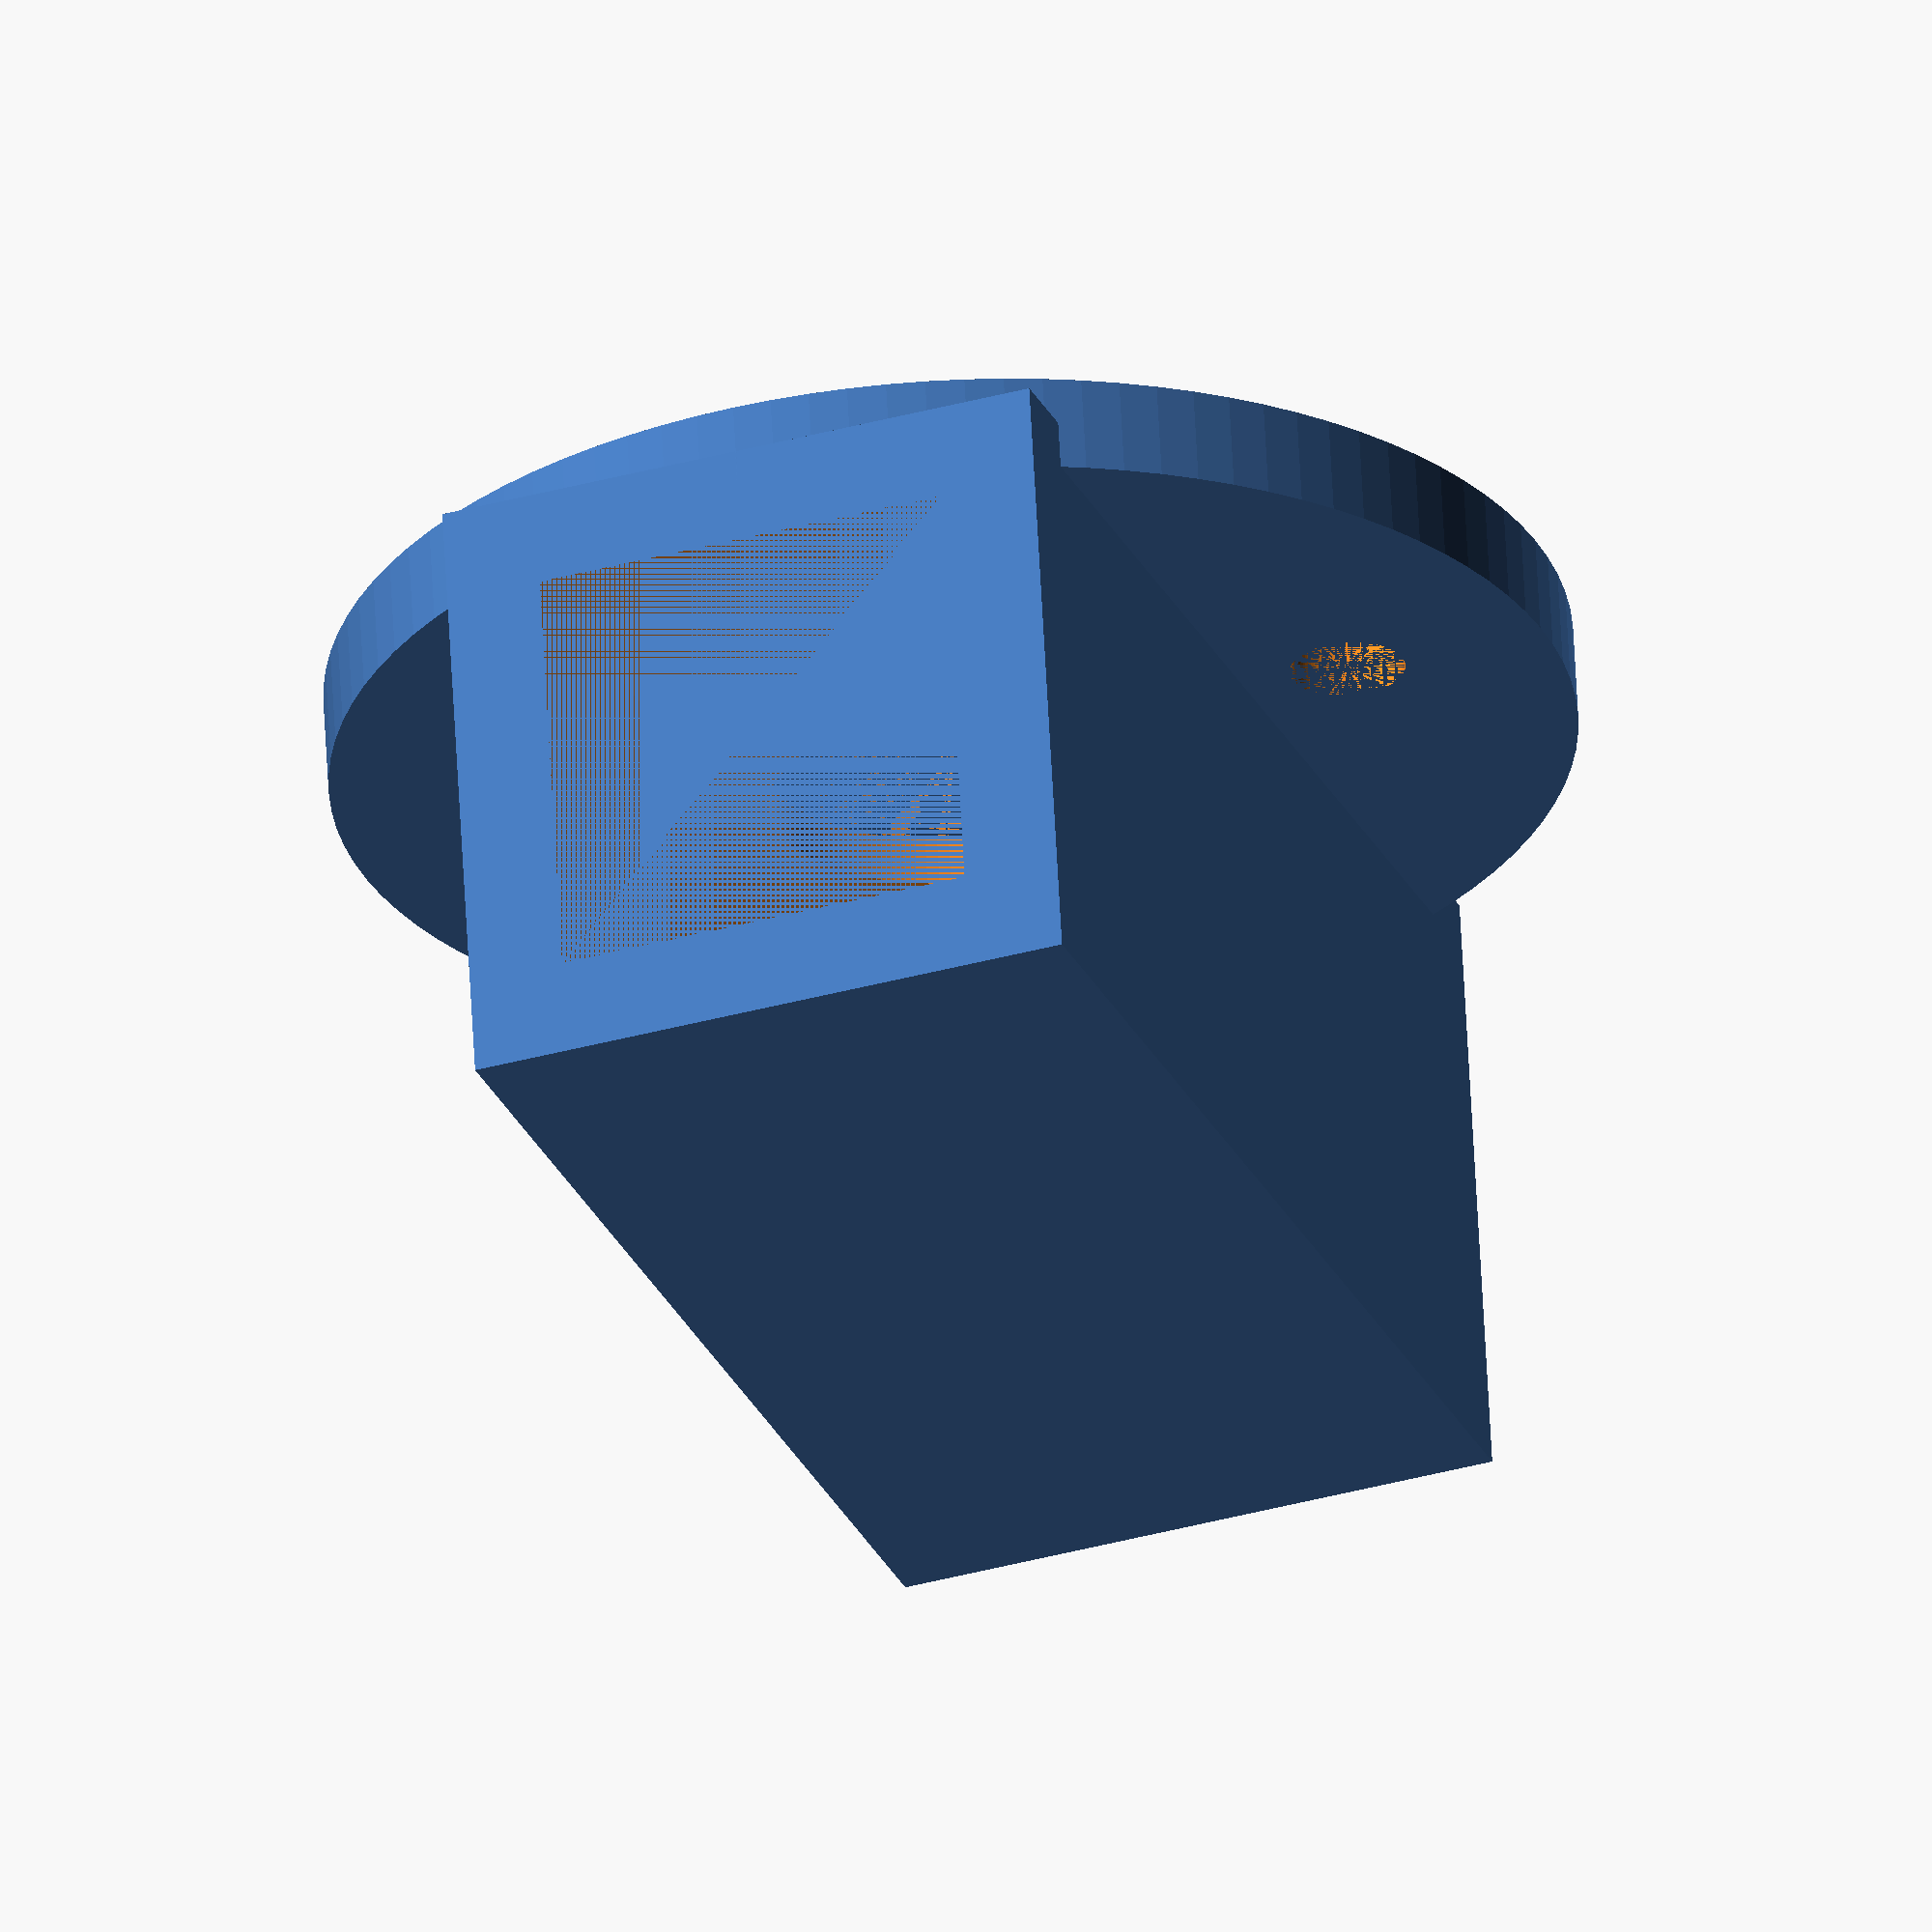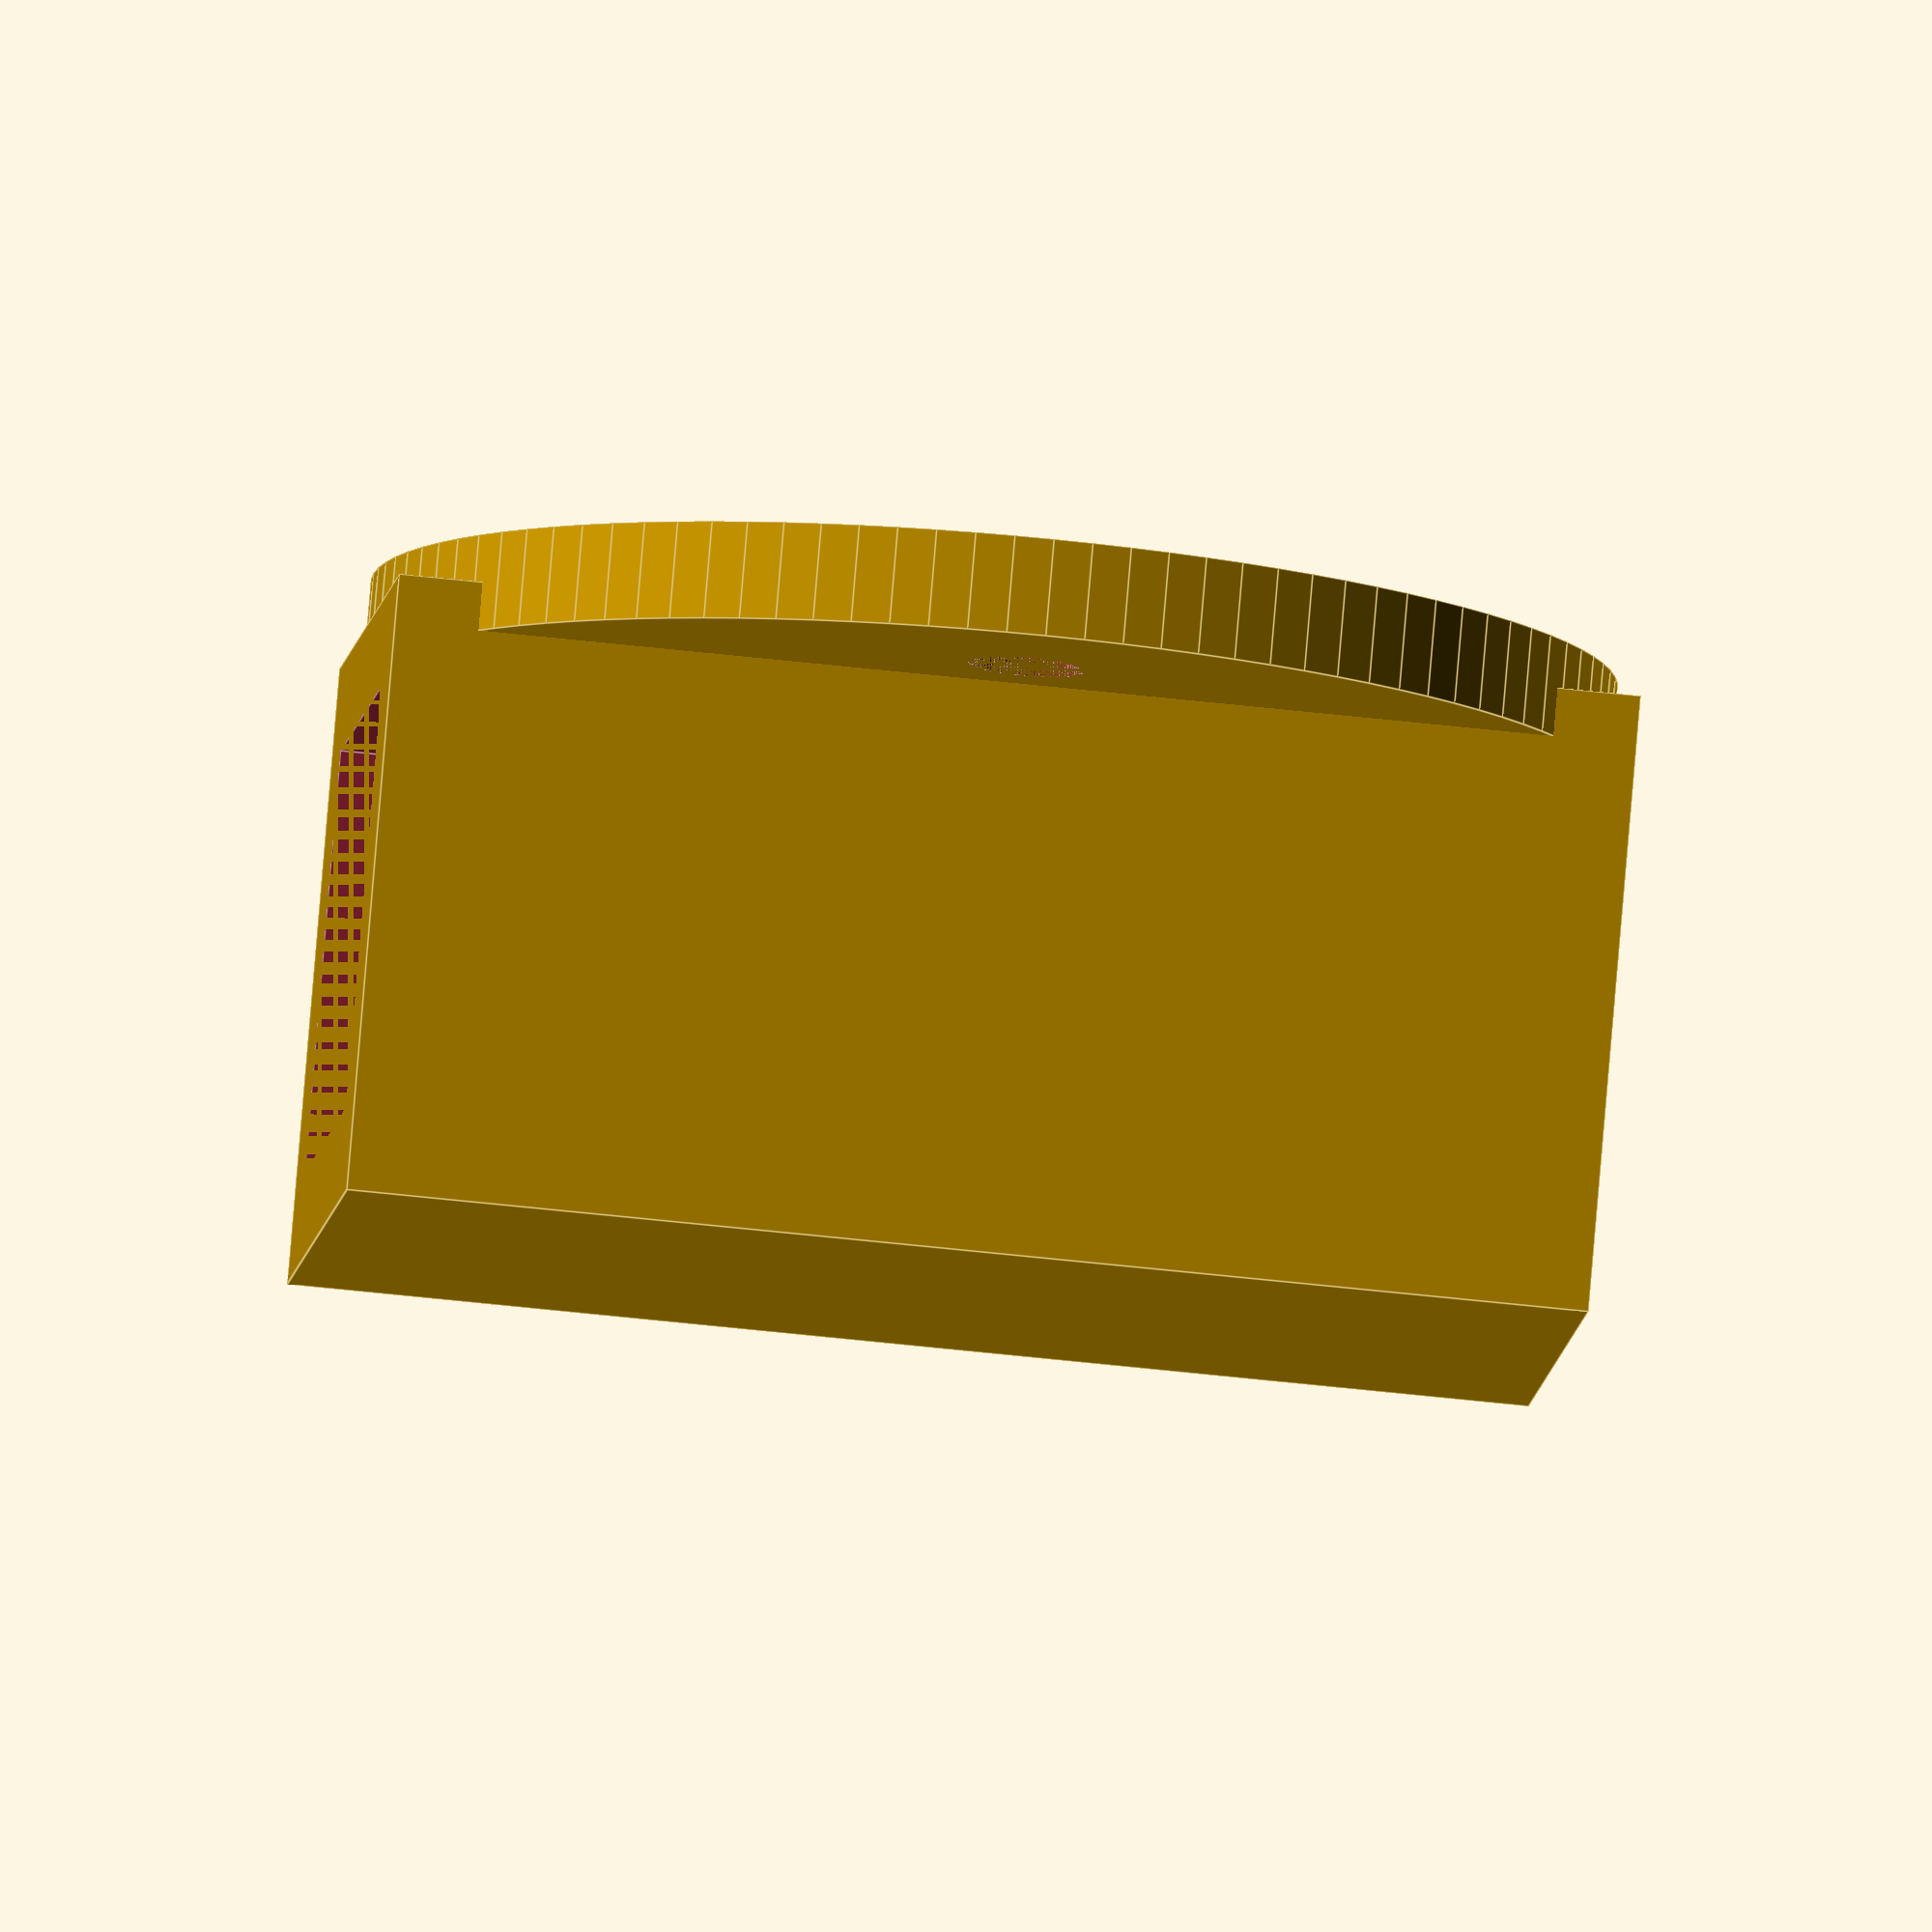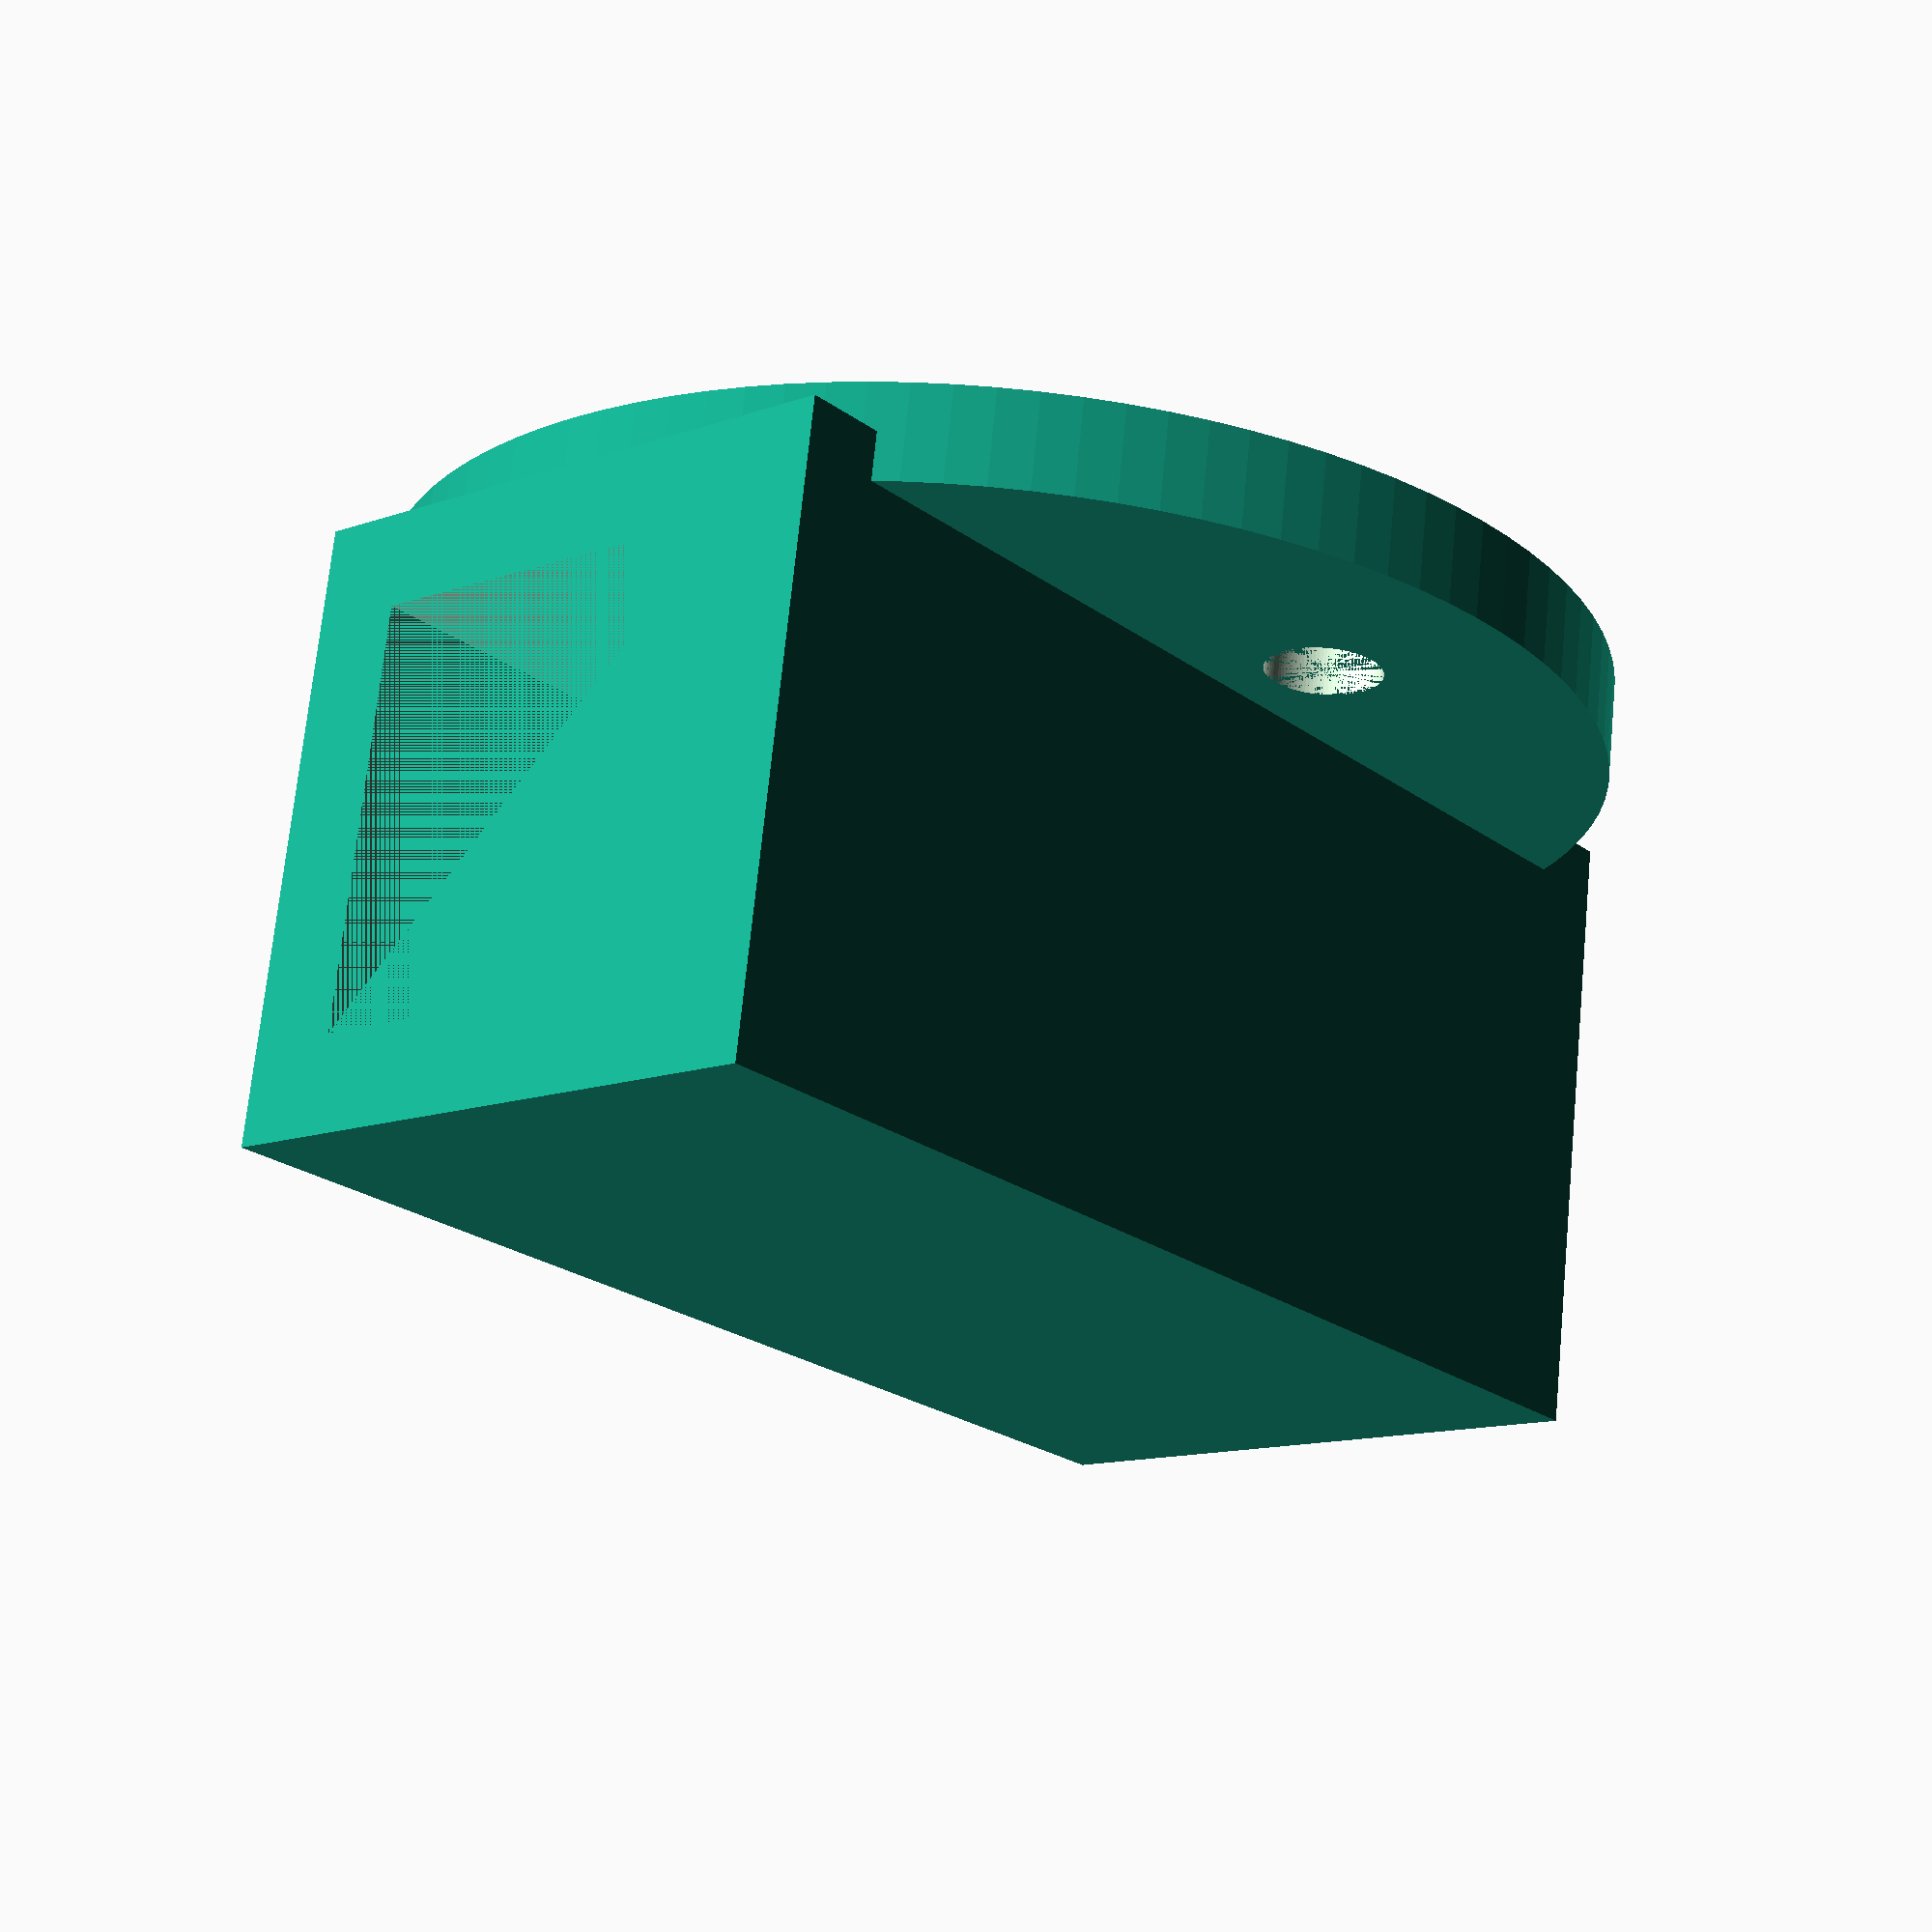
<openscad>
height = 28;
od = 14;
id = 9.6;
screwd = 1.3;
screwo = 9.4;

difference(){
	cube(size=[od,od,height],center=true);
	cube(size=[id,id,height],center=true);
	translate([od/2,0,0]){
		rotate([0,90,0]){
			cylinder( h=(od), r=4.2, center=true, $fn=100 );
		}
	}
}

translate([od/2,0,0]){
	rotate([0,90,0]){
		difference(){
			cylinder( h=(od-id)/2, r=height/2, center=true, $fn=100 );
			cylinder( h=(od-id)/2, r=4.2, center=true, $fn=100 );
			translate([0,screwo,0]){
				cylinder( h=(od-id)/2, r=screwd, center=true, $fn=100 );
			}
			translate([0,-screwo,0]){
				cylinder( h=(od-id)/2, r=screwd, center=true, $fn=100 );
			}
		}
	}
}

</openscad>
<views>
elev=206.1 azim=93.2 roll=339.9 proj=o view=solid
elev=50.1 azim=311.1 roll=82.7 proj=o view=edges
elev=203.6 azim=82.7 roll=320.2 proj=p view=solid
</views>
